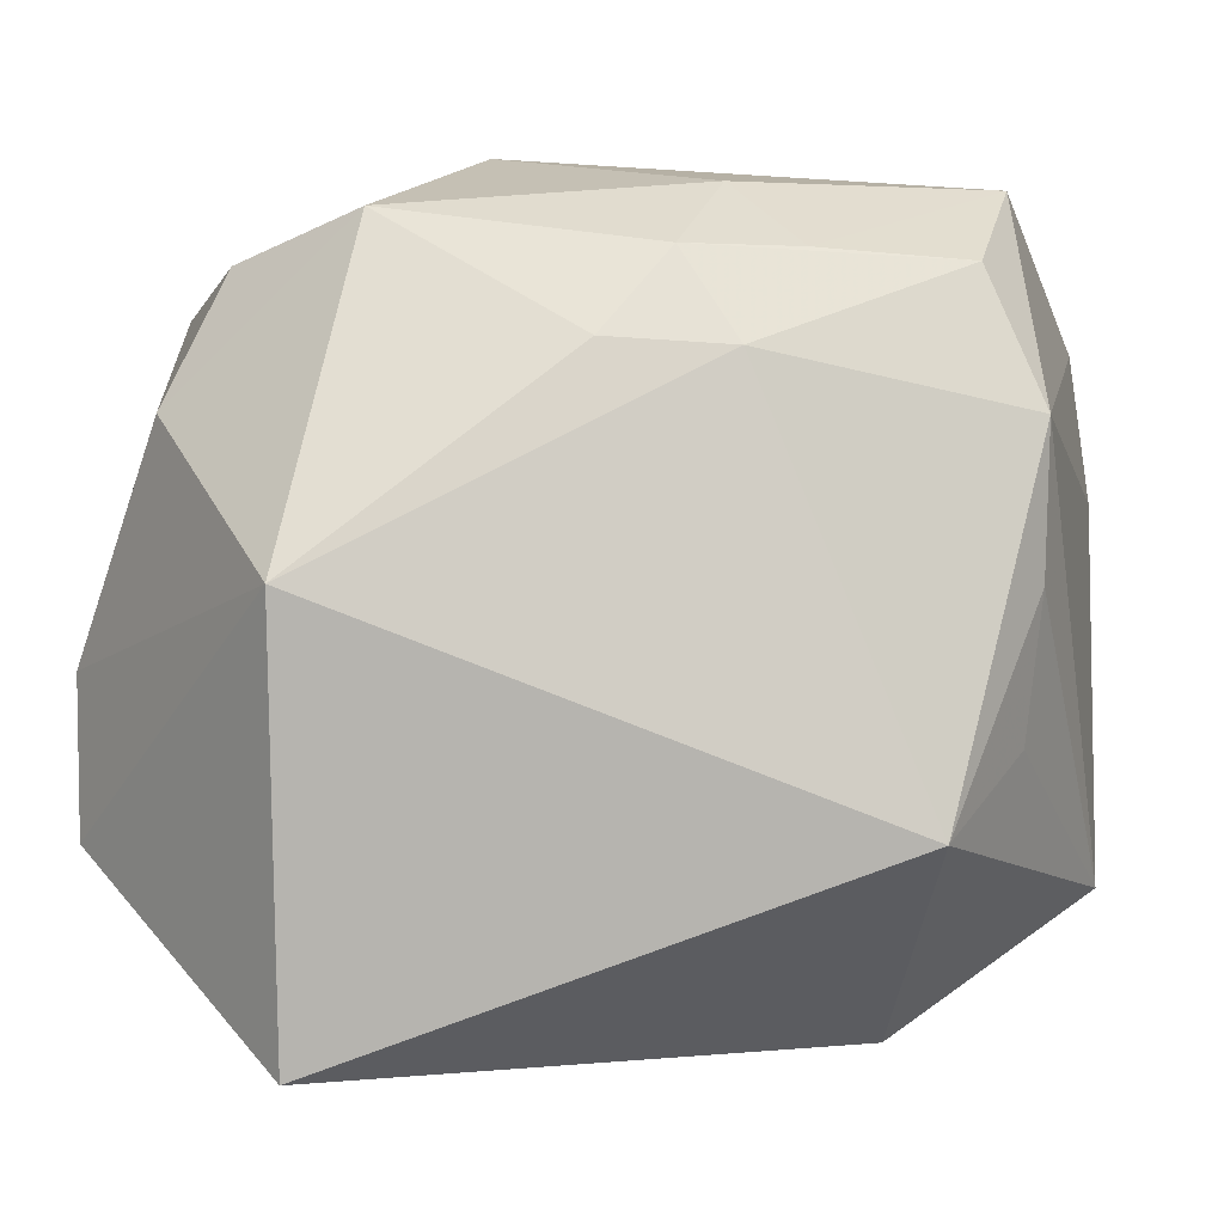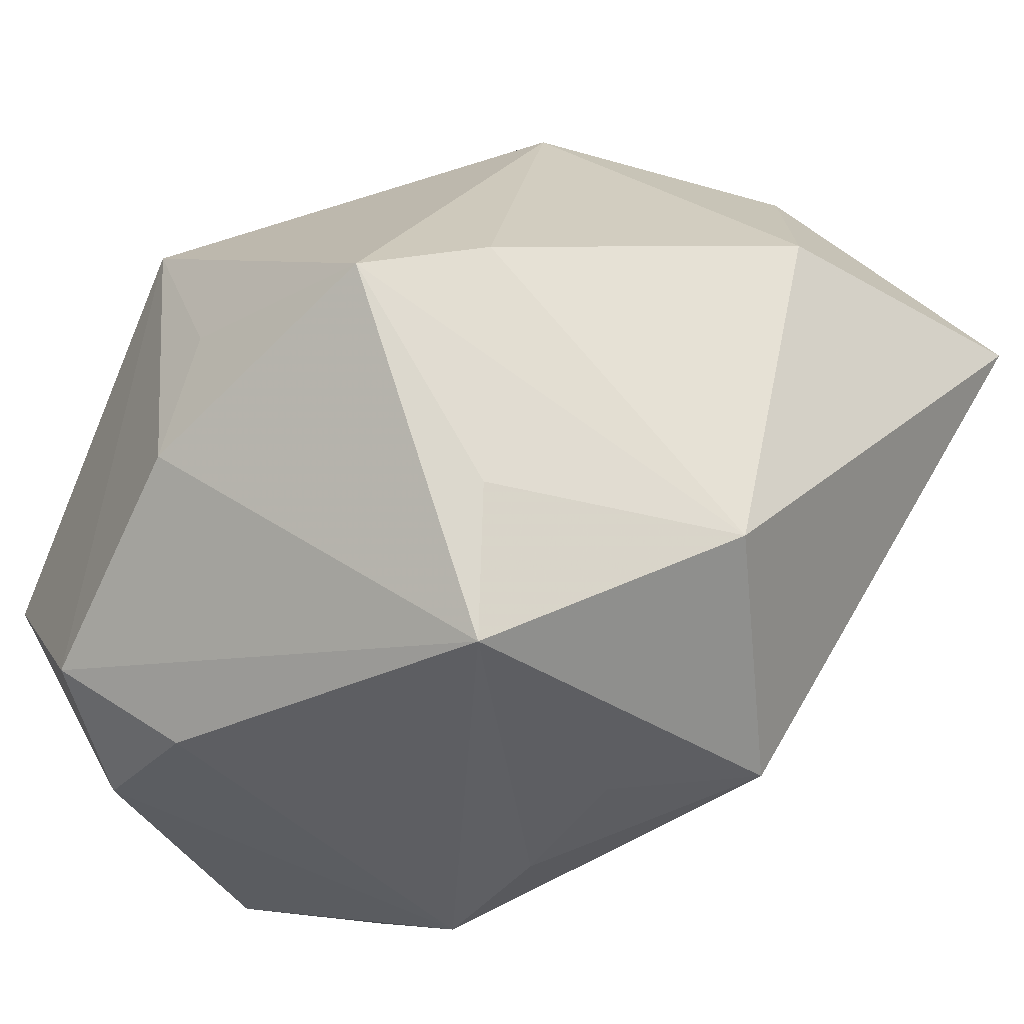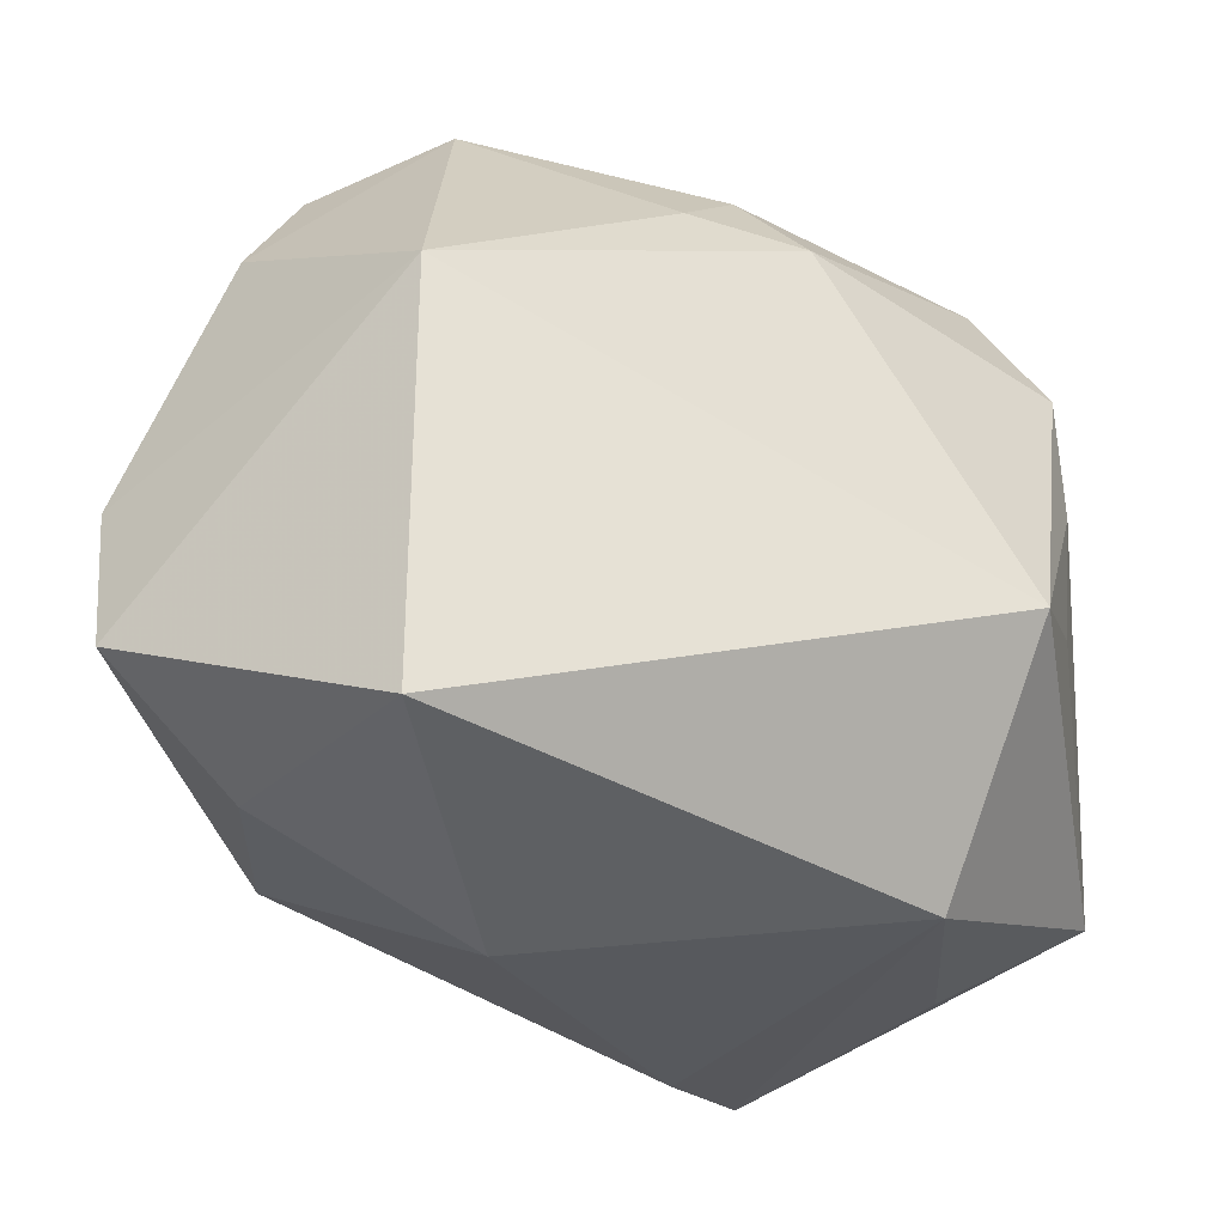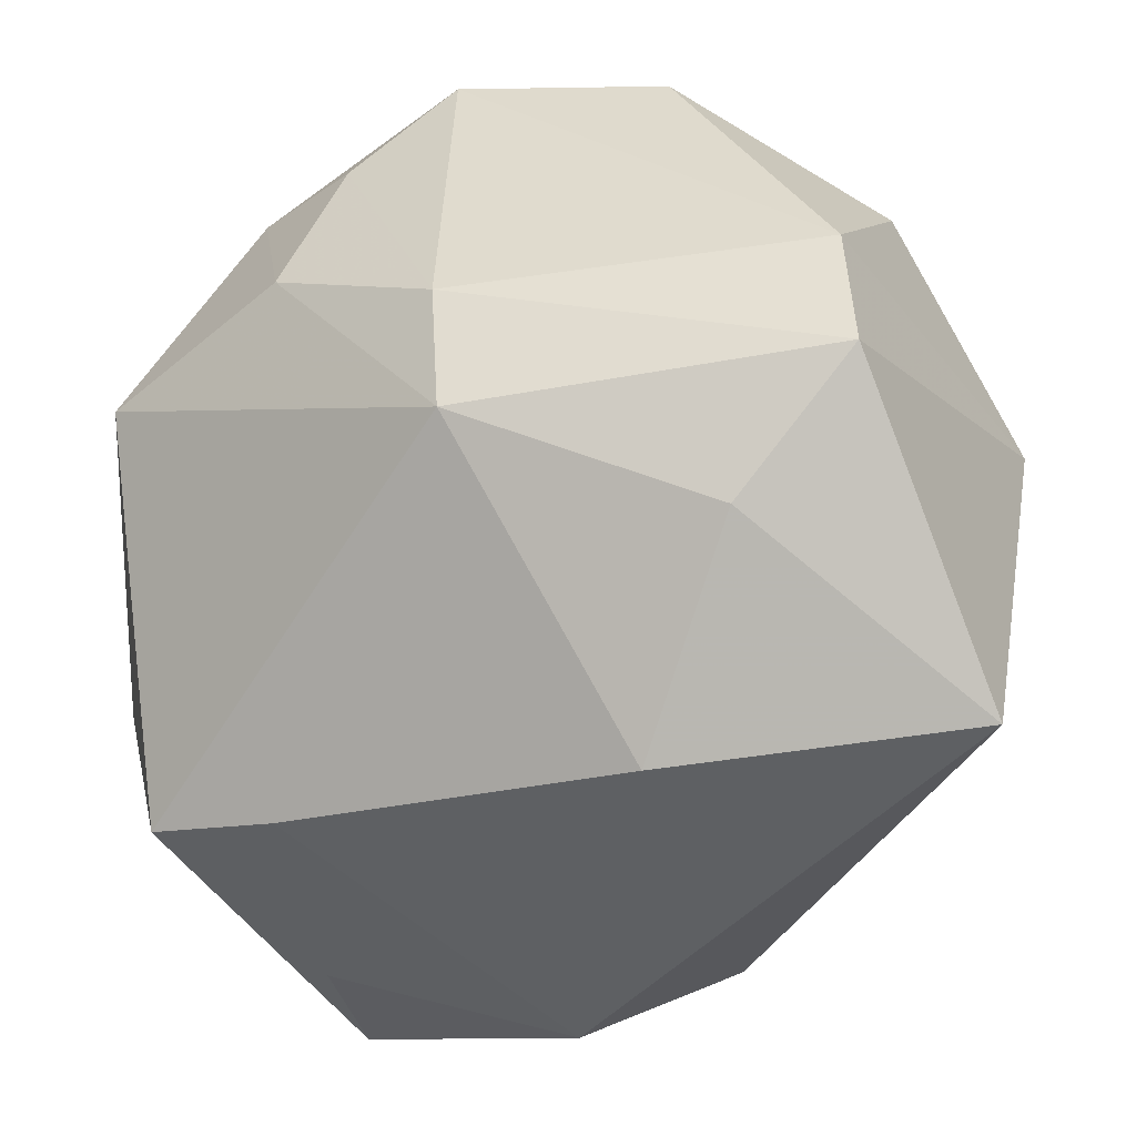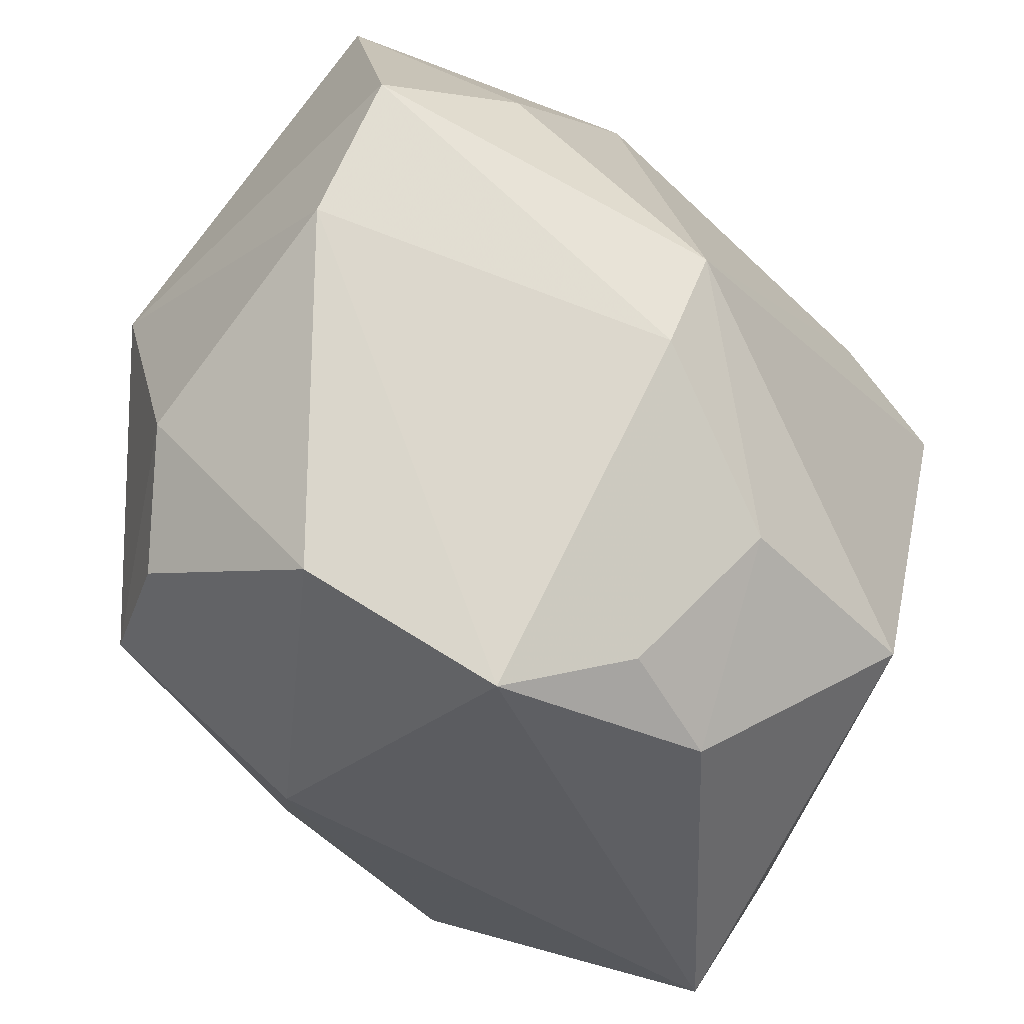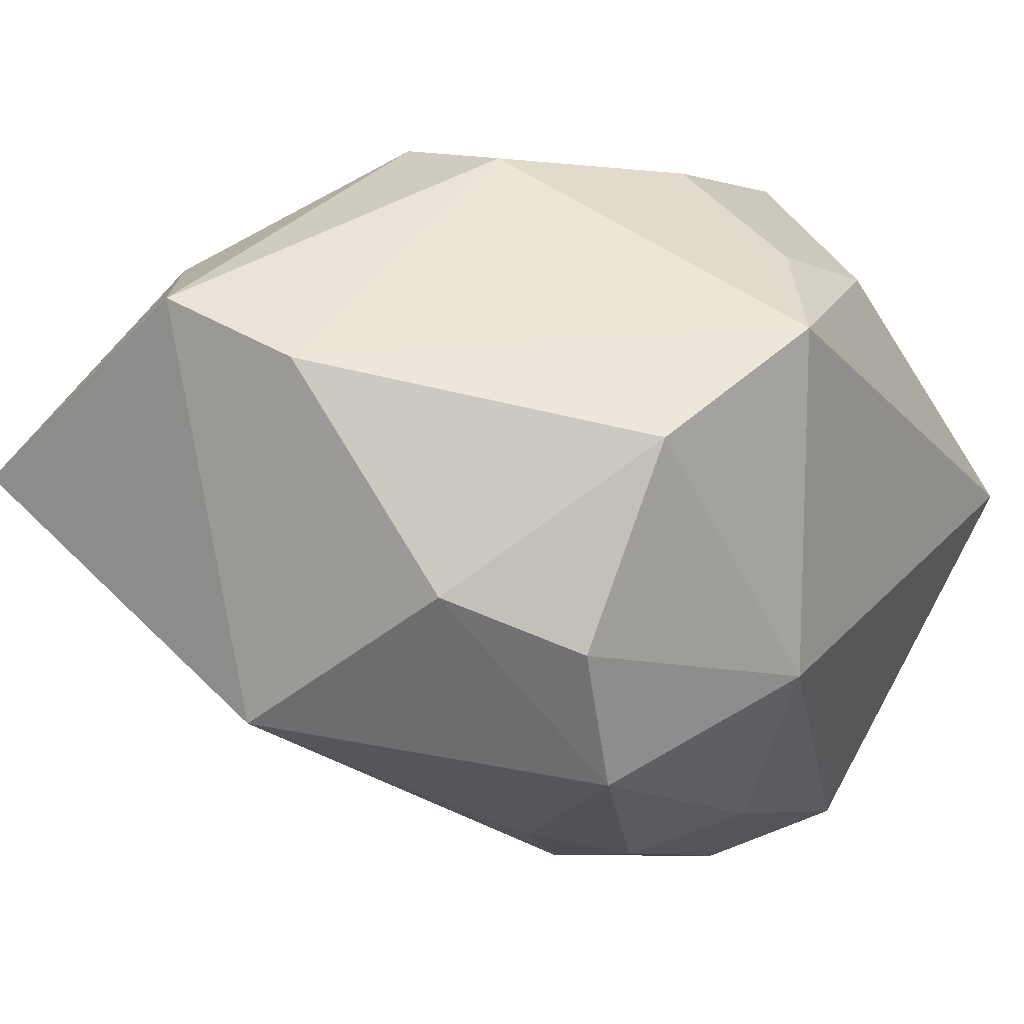
<metadata>
{"format":"obj","ext":"obj","renderer":"f3d","projection":"perspective","resolution":1024,"background":"white","views":[{"elev":7.6,"azim":-67.8,"up":"+Z"},{"elev":-40.7,"azim":152.8,"up":"+Y"},{"elev":-33.9,"azim":-85.5,"up":"+Z"},{"elev":35.6,"azim":-172.2,"up":"+Y"},{"elev":71.7,"azim":32.0,"up":"+Y"},{"elev":51.6,"azim":-45.2,"up":"+Y"}]}
</metadata>
<code>
v 0.01396 -0.04004 -0.02556
v -0.02872 0.03925 -0.01951
v -0.0112 -0.02084 0.03198
v -0.00514 -0.03991 0.01828
v -0.02584 -0.007804 0.02505
v 0.005696 0.03215 -0.02323
v -0.03033 0.02985 0.01816
v -0.02631 0.04069 -0.004813
v -0.002406 -0.03312 0.03072
v -0.006663 -0.01178 0.03736
v 0.02417 0.03062 -0.002259
v 0.03081 -0.008323 -0.03382
v -0.02369 0.02621 0.03022
v 0.01184 0.03757 0.02445
v 0.04001 -0.006149 0.03161
v 0.04001 0.01617 -0.003465
v 0.04001 -0.0259 0.01346
v 0.02074 0.03313 0.01445
v 0.01873 -0.003231 -0.03693
v -0.02085 -0.01866 0.02427
v -0.04442 0.01212 0.006276
v 0.00785 0.037 -0.01243
v -0.02159 -0.03643 -0.015
v -0.008378 0.03907 0.02479
v -0.003296 0.01141 0.03936
v -0.01379 0.009276 -0.04047
v 0.03794 -0.002541 -0.01265
v -0.01836 -0.01186 0.03234
v -0.02572 0.01259 0.03531
v -0.006652 -0.04004 0.004124
v 0.02954 -0.03499 0.007469
v -0.04287 0.01235 -0.03423
v 0.02958 0.02523 0.01704
v -0.01949 0.02882 -0.02931
v -0.008054 -0.02697 -0.03555
v -0.007819 -0.03886 -0.009395
v 0.03967 -0.01577 -0.009095
v 0.01035 -0.03173 0.03655
v 0.031 -0.03253 0.02117
v 0.01627 -0.02665 -0.03101
f 12 6 16
f 16 6 11
f 16 15 17
f 25 29 10
f 34 6 26
f 34 2 6
f 5 29 21
f 8 2 21
f 26 6 19
f 6 12 19
f 14 24 25
f 25 15 14
f 8 24 14
f 16 17 37
f 25 24 13
f 13 29 25
f 38 15 25
f 25 10 38
f 28 29 5
f 28 10 29
f 33 15 16
f 33 14 15
f 16 11 33
f 22 11 6
f 6 2 22
f 22 2 8
f 8 14 22
f 27 12 16
f 16 37 27
f 27 37 12
f 7 21 29
f 29 13 7
f 8 21 7
f 7 24 8
f 7 13 24
f 39 17 15
f 15 38 39
f 31 17 39
f 10 28 3
f 3 28 9
f 3 38 10
f 9 38 3
f 18 33 11
f 14 33 18
f 11 22 18
f 18 22 14
f 32 23 21
f 32 21 2
f 32 34 26
f 2 34 32
f 5 21 20
f 21 23 20
f 20 28 5
f 9 28 20
f 23 32 35
f 35 32 26
f 26 19 35
f 12 40 35
f 35 19 12
f 9 20 4
f 4 20 23
f 23 30 4
f 4 38 9
f 4 39 38
f 31 39 4
f 36 30 23
f 1 35 40
f 23 35 1
f 1 36 23
f 30 36 1
f 1 4 30
f 31 4 1
f 1 17 31
f 1 37 17
f 1 40 12
f 12 37 1

</code>
